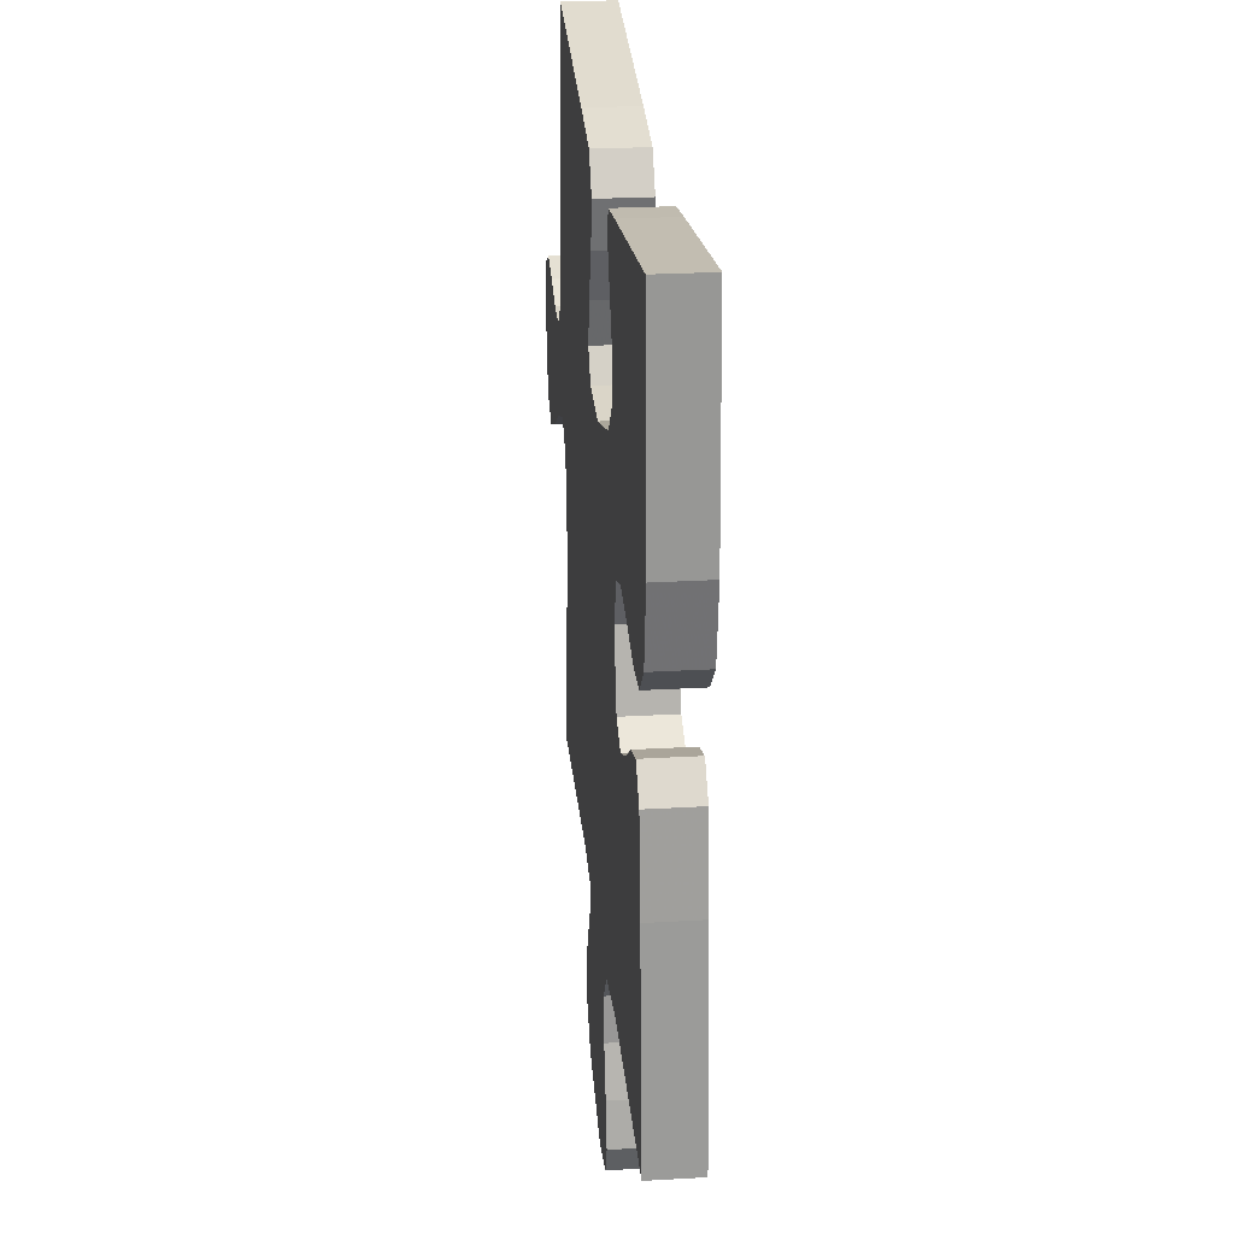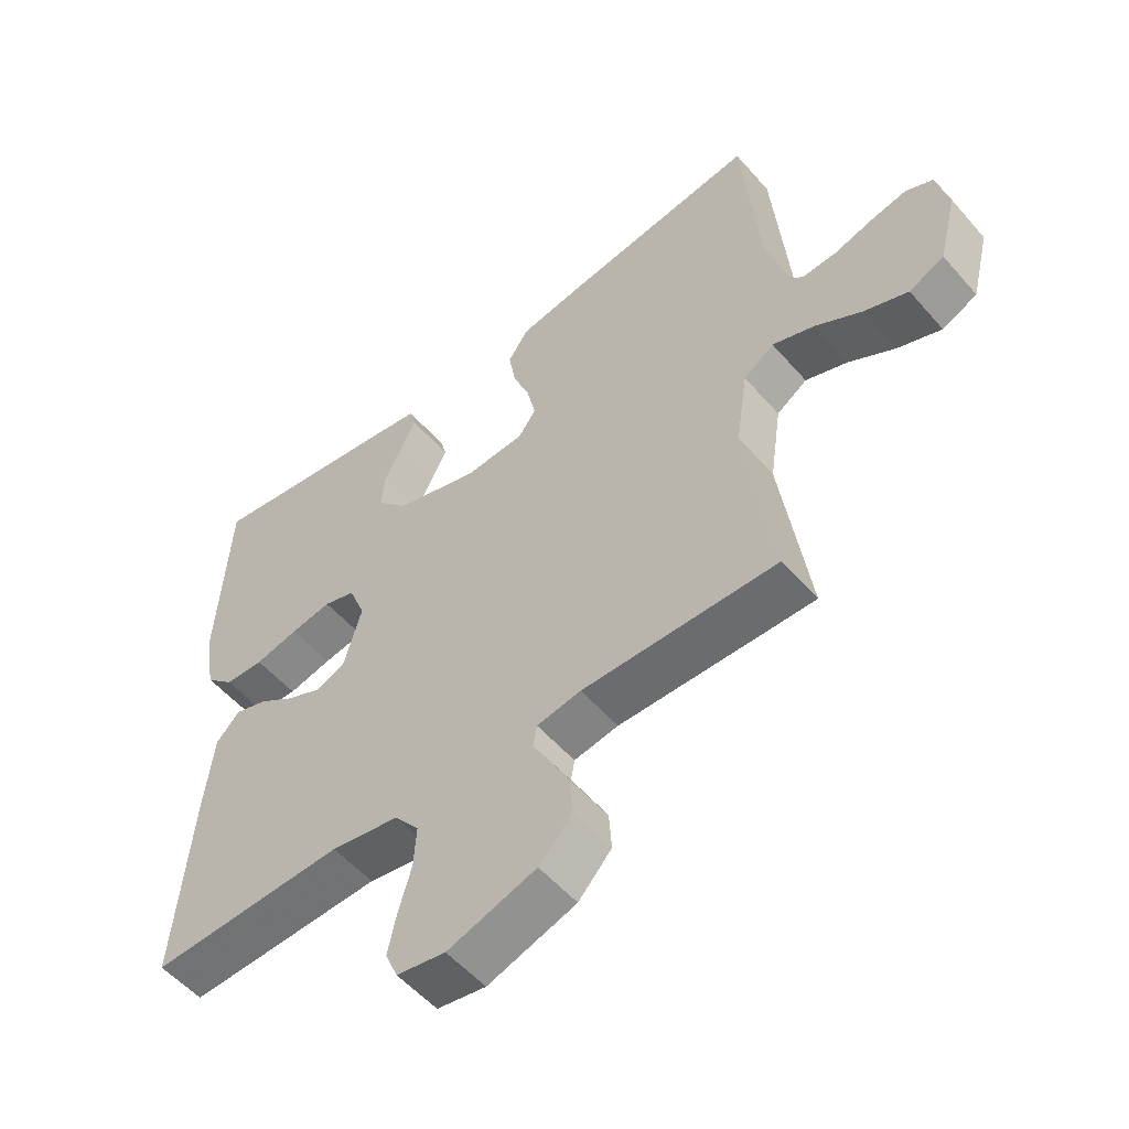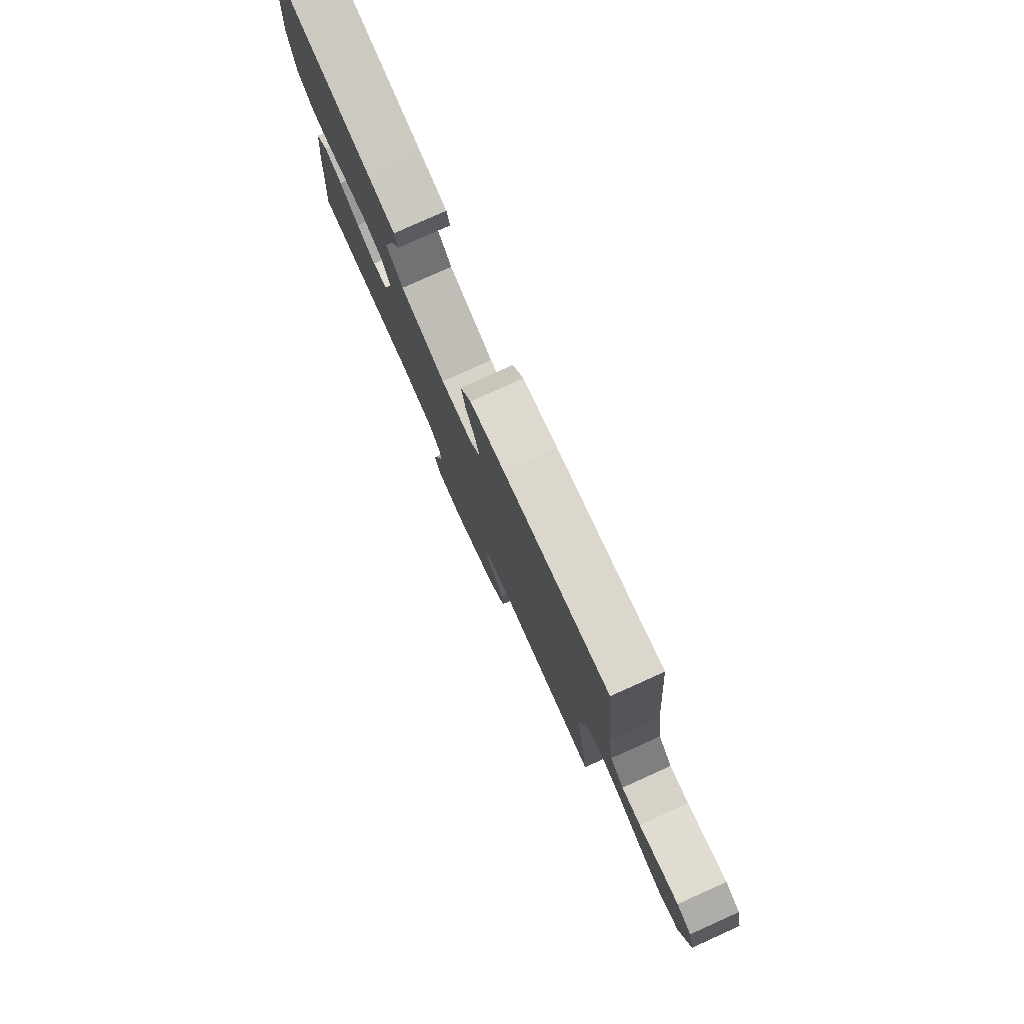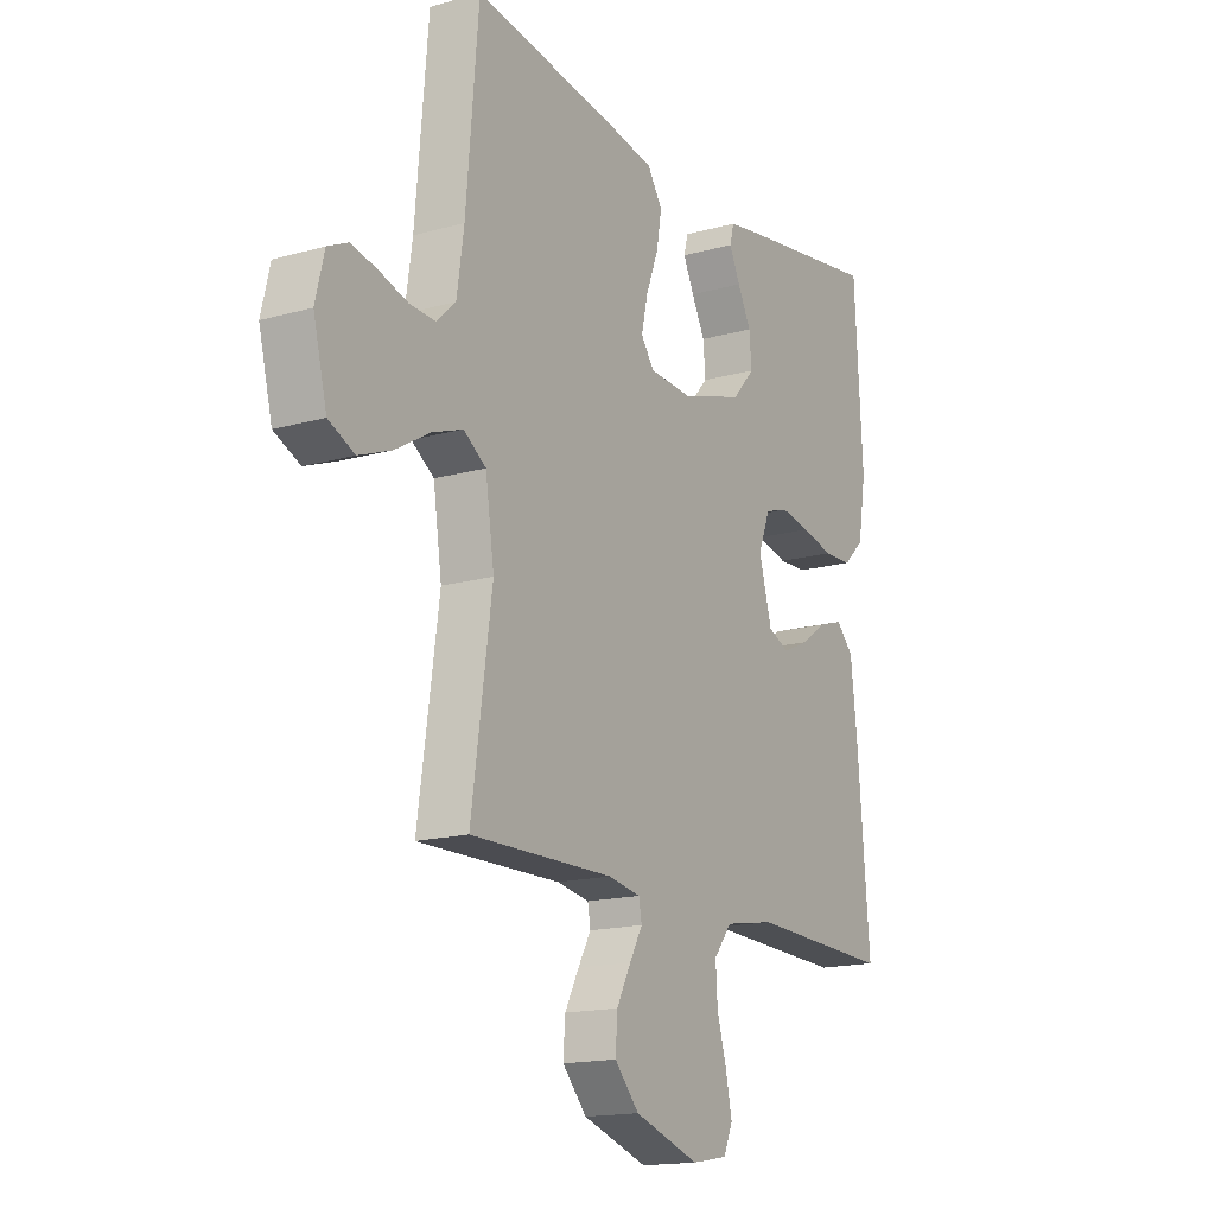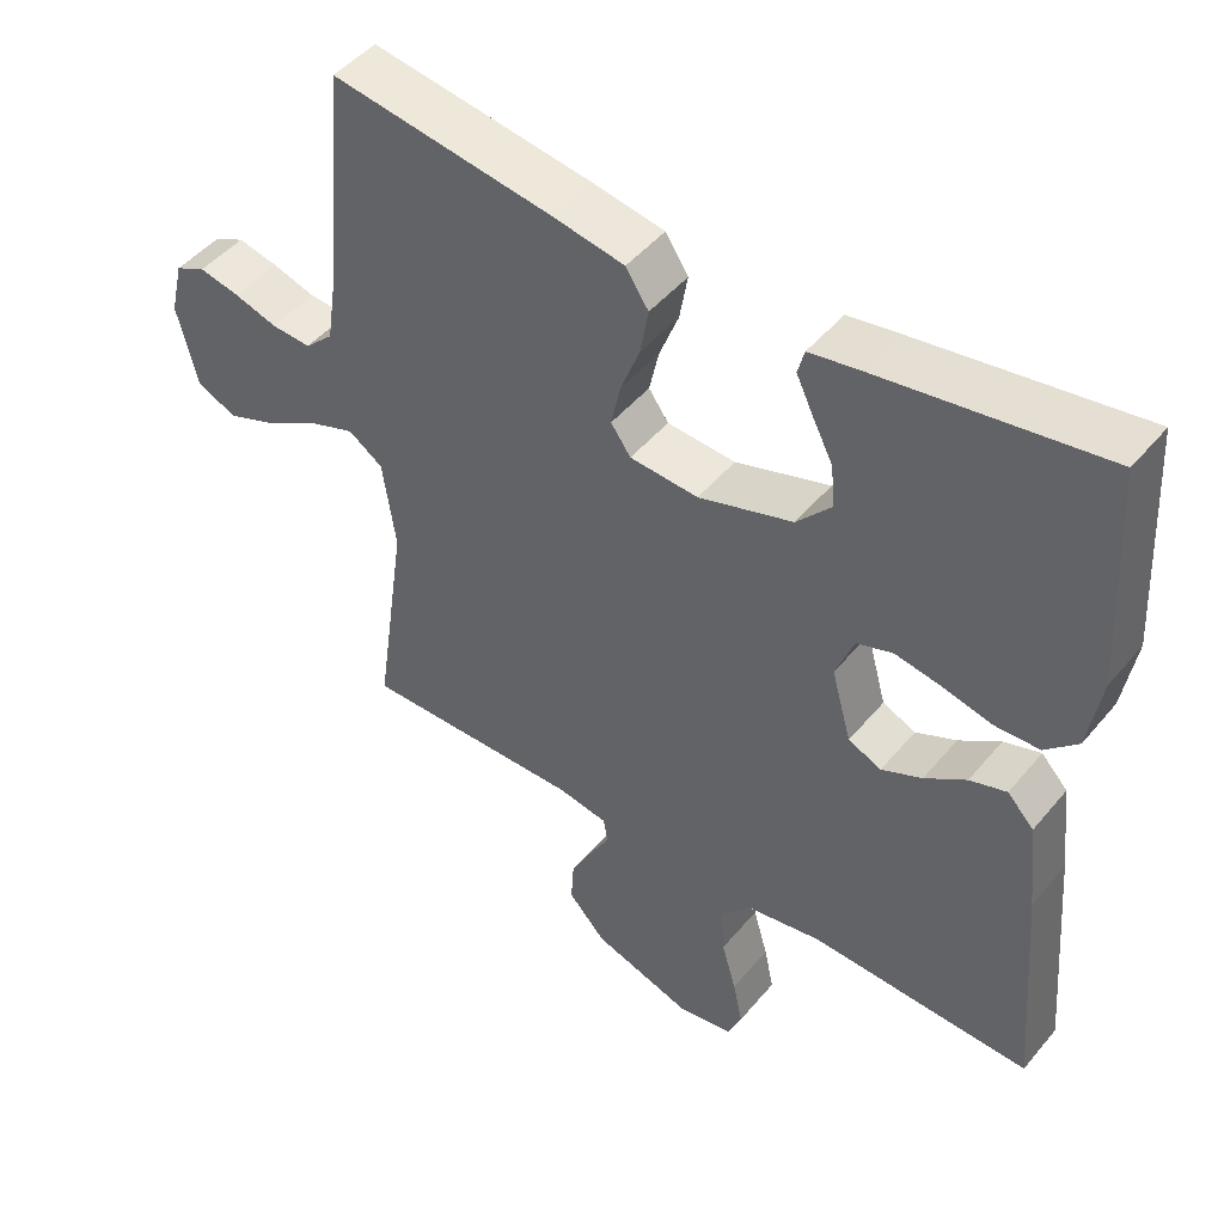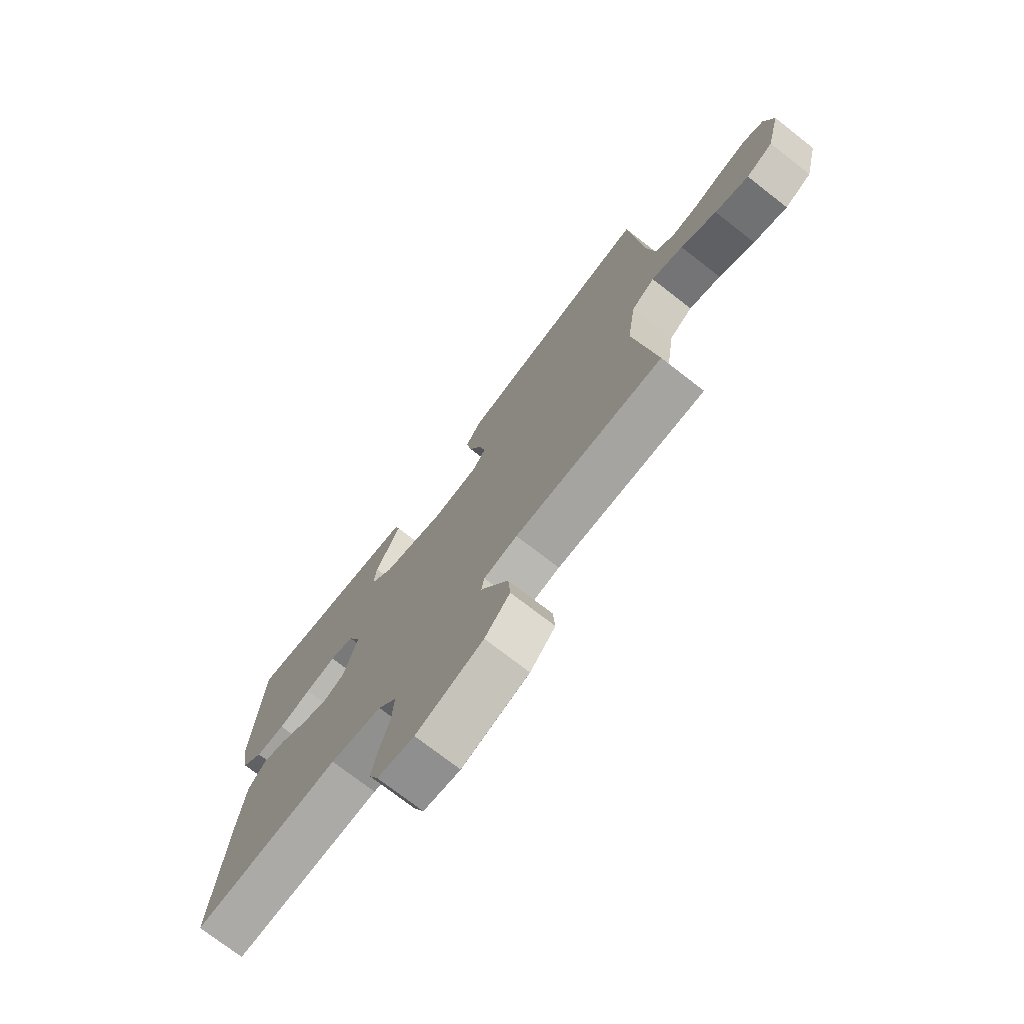
<metadata>
{"format":"obj","ext":"obj","renderer":"f3d","projection":"perspective","resolution":1024,"background":"white","views":[{"elev":25.6,"azim":84.6,"up":"+Z"},{"elev":-54.2,"azim":-140.0,"up":"+Z"},{"elev":79.5,"azim":-114.2,"up":"+Z"},{"elev":-16.0,"azim":-59.7,"up":"+Z"},{"elev":47.1,"azim":37.5,"up":"+Z"},{"elev":-74.2,"azim":-127.8,"up":"+Z"}]}
</metadata>
<code>
v 0.5 0.07 -0.5
v 0.2 0.07 -0.489
v 0.095 0.07 -0.507
v 0.057 0.07 -0.555
v 0.061 0.07 -0.619
v 0.081 0.07 -0.688
v 0.094 0.07 -0.75
v 0.075 0.07 -0.794
v 0 0.07 -0.807
v -0.136 0.07 -0.762
v -0.187 0.07 -0.706
v -0.183 0.07 -0.647
v -0.153 0.07 -0.59
v -0.126 0.07 -0.542
v -0.132 0.07 -0.508
v -0.2 0.07 -0.496
v -0.5 0.07 -0.5
v -0.457 0.07 -0.2
v -0.475 0.07 -0.078
v -0.522 0.07 -0.046
v -0.586 0.07 -0.069
v -0.658 0.07 -0.111
v -0.726 0.07 -0.137
v -0.78 0.07 -0.112
v -0.808 0.07 0
v -0.79 0.07 0.075
v -0.748 0.07 0.095
v -0.693 0.07 0.083
v -0.634 0.07 0.065
v -0.58 0.07 0.062
v -0.541 0.07 0.099
v -0.526 0.07 0.2
v -0.5 0.07 0.5
v -0.2 0.07 0.455
v -0.101 0.07 0.437
v -0.07 0.07 0.39
v -0.081 0.07 0.327
v -0.107 0.07 0.26
v -0.12 0.07 0.201
v -0.093 0.07 0.163
v 0 0.07 0.157
v 0.128 0.07 0.197
v 0.175 0.07 0.249
v 0.17 0.07 0.306
v 0.142 0.07 0.361
v 0.119 0.07 0.409
v 0.128 0.07 0.443
v 0.2 0.07 0.455
v 0.5 0.07 0.5
v 0.517 0.07 0.2
v 0.5 0.07 0.097
v 0.456 0.07 0.055
v 0.396 0.07 0.053
v 0.329 0.07 0.069
v 0.266 0.07 0.08
v 0.217 0.07 0.064
v 0.192 0.07 0
v 0.219 0.07 -0.097
v 0.264 0.07 -0.117
v 0.319 0.07 -0.092
v 0.375 0.07 -0.054
v 0.425 0.07 -0.038
v 0.461 0.07 -0.076
v 0.475 0.07 -0.2
v 0.5 0 -0.5
v 0.2 0 -0.489
v 0.095 0 -0.507
v 0.057 0 -0.555
v 0.061 0 -0.619
v 0.081 0 -0.688
v 0.094 0 -0.75
v 0.075 0 -0.794
v 0 0 -0.807
v -0.136 0 -0.762
v -0.187 0 -0.706
v -0.183 0 -0.647
v -0.153 0 -0.59
v -0.126 0 -0.542
v -0.132 0 -0.508
v -0.2 0 -0.496
v -0.5 0 -0.5
v -0.457 0 -0.2
v -0.475 0 -0.078
v -0.522 0 -0.046
v -0.586 0 -0.069
v -0.658 0 -0.111
v -0.726 0 -0.137
v -0.78 0 -0.112
v -0.808 0 0
v -0.79 0 0.075
v -0.748 0 0.095
v -0.693 0 0.083
v -0.634 0 0.065
v -0.58 0 0.062
v -0.541 0 0.099
v -0.526 0 0.2
v -0.5 0 0.5
v -0.2 0 0.455
v -0.101 0 0.437
v -0.07 0 0.39
v -0.081 0 0.327
v -0.107 0 0.26
v -0.12 0 0.201
v -0.093 0 0.163
v 0 0 0.157
v 0.128 0 0.197
v 0.175 0 0.249
v 0.17 0 0.306
v 0.142 0 0.361
v 0.119 0 0.409
v 0.128 0 0.443
v 0.2 0 0.455
v 0.5 0 0.5
v 0.517 0 0.2
v 0.5 0 0.097
v 0.456 0 0.055
v 0.396 0 0.053
v 0.329 0 0.069
v 0.266 0 0.08
v 0.217 0 0.064
v 0.192 0 0
v 0.219 0 -0.097
v 0.264 0 -0.117
v 0.319 0 -0.092
v 0.375 0 -0.054
v 0.425 0 -0.038
v 0.461 0 -0.076
v 0.475 0 -0.2
f 64 1 2
f 63 64 2
f 62 63 2
f 61 62 2
f 60 61 2
f 59 60 2 3
f 58 59 3 4
f 57 58 4
f 52 53 54
f 51 52 54
f 50 51 54
f 49 50 54
f 48 49 54
f 47 48 54
f 46 47 54
f 45 46 54
f 44 45 54
f 43 44 54 55
f 42 43 55 56
f 36 37 38
f 35 36 38
f 34 35 38
f 33 34 38
f 32 33 38
f 31 32 38 39
f 30 31 39 40
f 27 28 29
f 26 27 29
f 25 26 29
f 24 25 29
f 23 24 29
f 22 23 29
f 21 22 29
f 20 21 29 30
f 30 40 41
f 20 30 41
f 19 20 41
f 16 17 18
f 42 56 57
f 41 42 57
f 19 41 57
f 18 19 57
f 16 18 57
f 15 16 57
f 12 13 14
f 11 12 14
f 10 11 14
f 9 10 14
f 8 9 14
f 7 8 14
f 6 7 14
f 5 6 14
f 4 5 14 15
f 4 15 57
f 66 65 128
f 66 128 127
f 66 127 126
f 66 126 125
f 66 125 124
f 67 66 124 123
f 68 67 123 122
f 68 122 121
f 118 117 116
f 118 116 115
f 118 115 114
f 118 114 113
f 118 113 112
f 118 112 111
f 118 111 110
f 118 110 109
f 118 109 108
f 119 118 108 107
f 120 119 107 106
f 102 101 100
f 102 100 99
f 102 99 98
f 102 98 97
f 102 97 96
f 103 102 96 95
f 104 103 95 94
f 93 92 91
f 93 91 90
f 93 90 89
f 93 89 88
f 93 88 87
f 93 87 86
f 93 86 85
f 94 93 85 84
f 105 104 94
f 105 94 84
f 105 84 83
f 82 81 80
f 121 120 106
f 121 106 105
f 121 105 83
f 121 83 82
f 121 82 80
f 121 80 79
f 78 77 76
f 78 76 75
f 78 75 74
f 78 74 73
f 78 73 72
f 78 72 71
f 78 71 70
f 78 70 69
f 79 78 69 68
f 121 79 68
f 1 65 66 2
f 2 66 67 3
f 3 67 68 4
f 4 68 69 5
f 5 69 70 6
f 6 70 71 7
f 7 71 72 8
f 8 72 73 9
f 9 73 74 10
f 10 74 75 11
f 11 75 76 12
f 12 76 77 13
f 13 77 78 14
f 14 78 79 15
f 15 79 80 16
f 16 80 81 17
f 17 81 82 18
f 18 82 83 19
f 19 83 84 20
f 20 84 85 21
f 21 85 86 22
f 22 86 87 23
f 23 87 88 24
f 24 88 89 25
f 25 89 90 26
f 26 90 91 27
f 27 91 92 28
f 28 92 93 29
f 29 93 94 30
f 30 94 95 31
f 31 95 96 32
f 32 96 97 33
f 33 97 98 34
f 34 98 99 35
f 35 99 100 36
f 36 100 101 37
f 37 101 102 38
f 38 102 103 39
f 39 103 104 40
f 40 104 105 41
f 41 105 106 42
f 42 106 107 43
f 43 107 108 44
f 44 108 109 45
f 45 109 110 46
f 46 110 111 47
f 47 111 112 48
f 48 112 113 49
f 49 113 114 50
f 50 114 115 51
f 51 115 116 52
f 52 116 117 53
f 53 117 118 54
f 54 118 119 55
f 55 119 120 56
f 56 120 121 57
f 57 121 122 58
f 58 122 123 59
f 59 123 124 60
f 60 124 125 61
f 61 125 126 62
f 62 126 127 63
f 63 127 128 64
f 64 128 65 1

</code>
